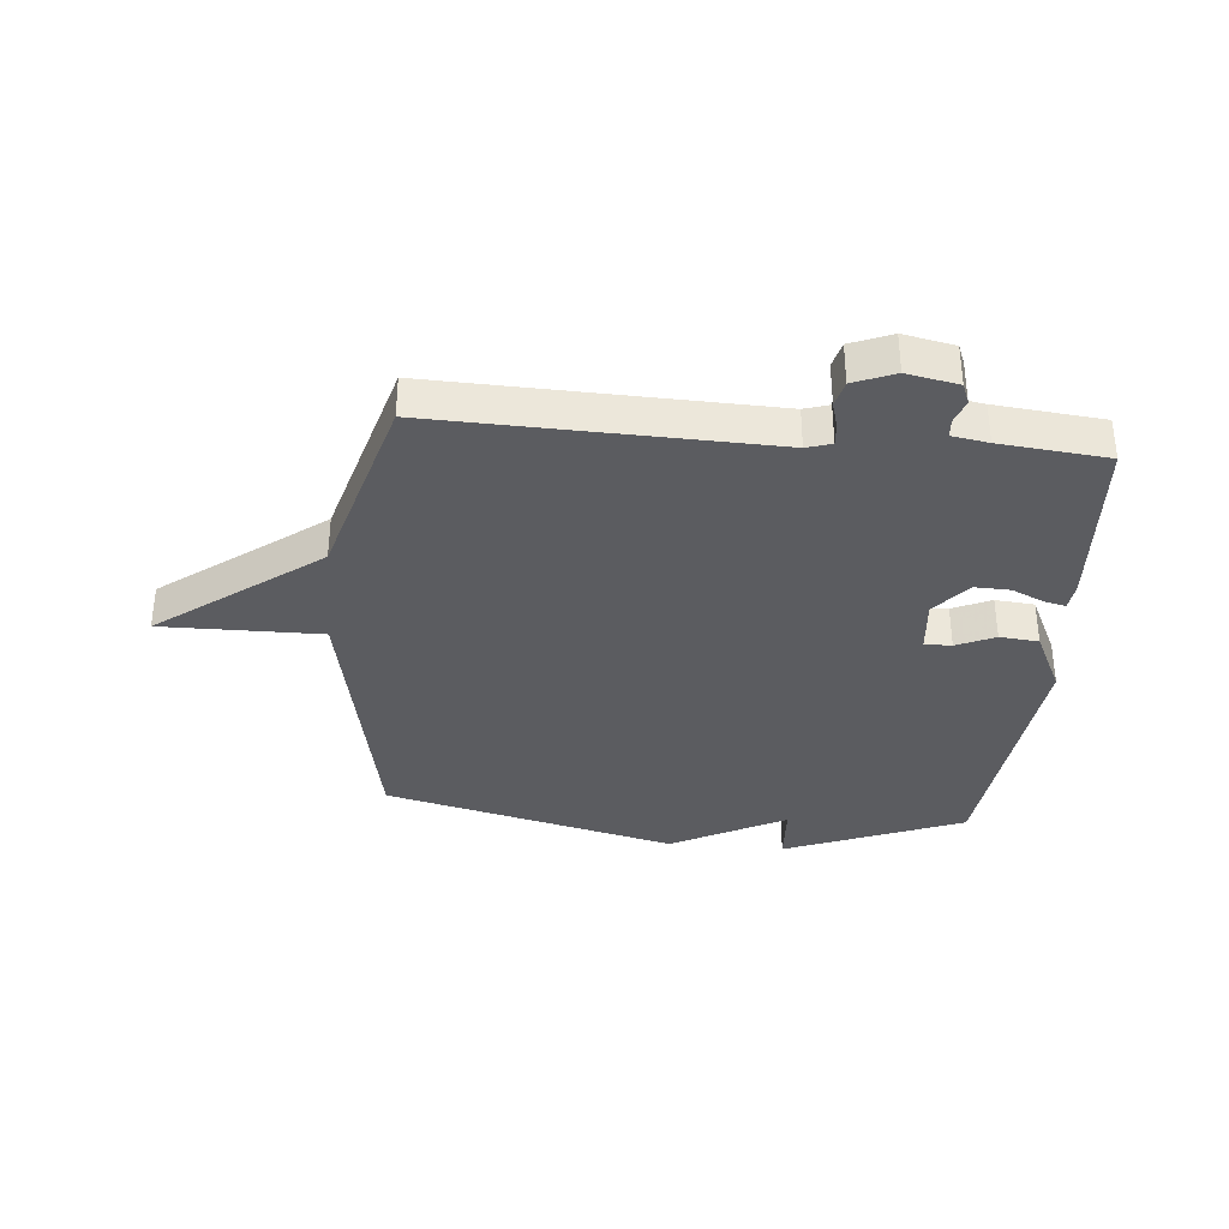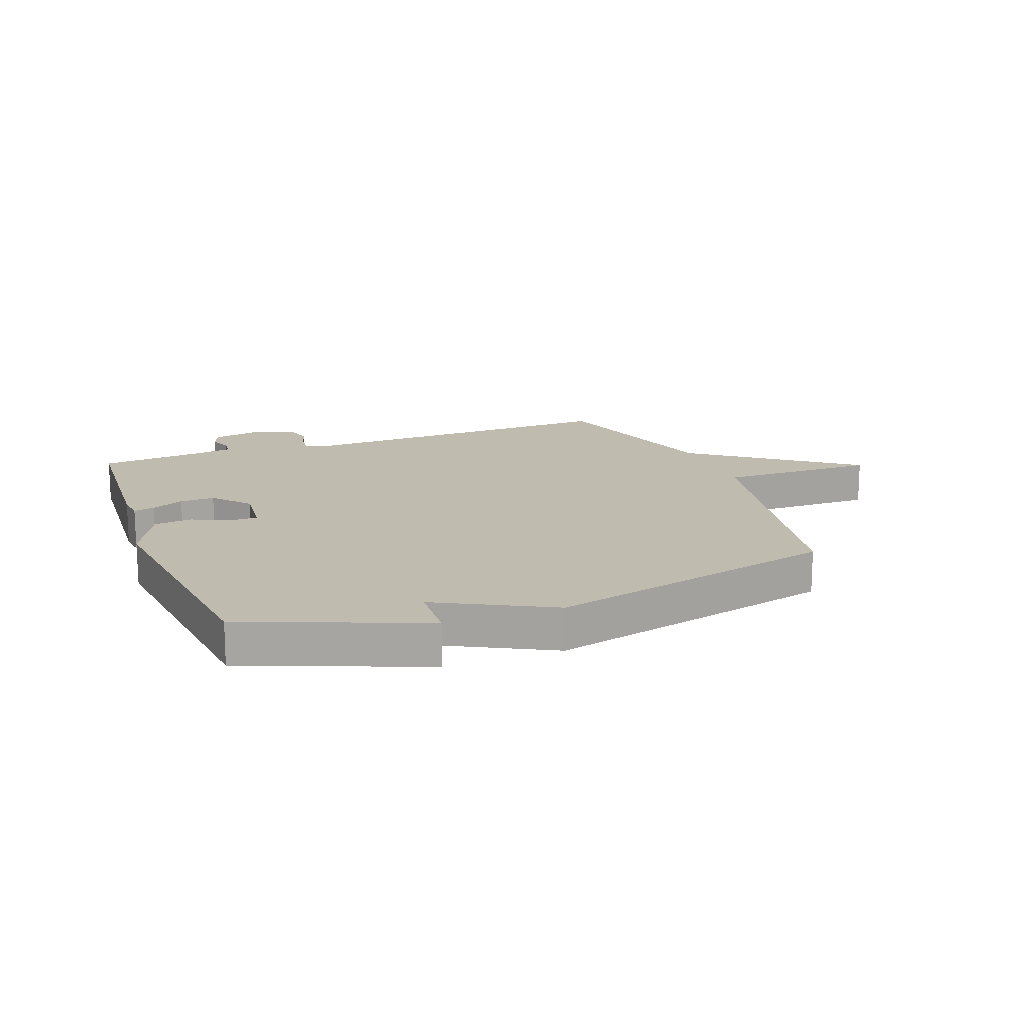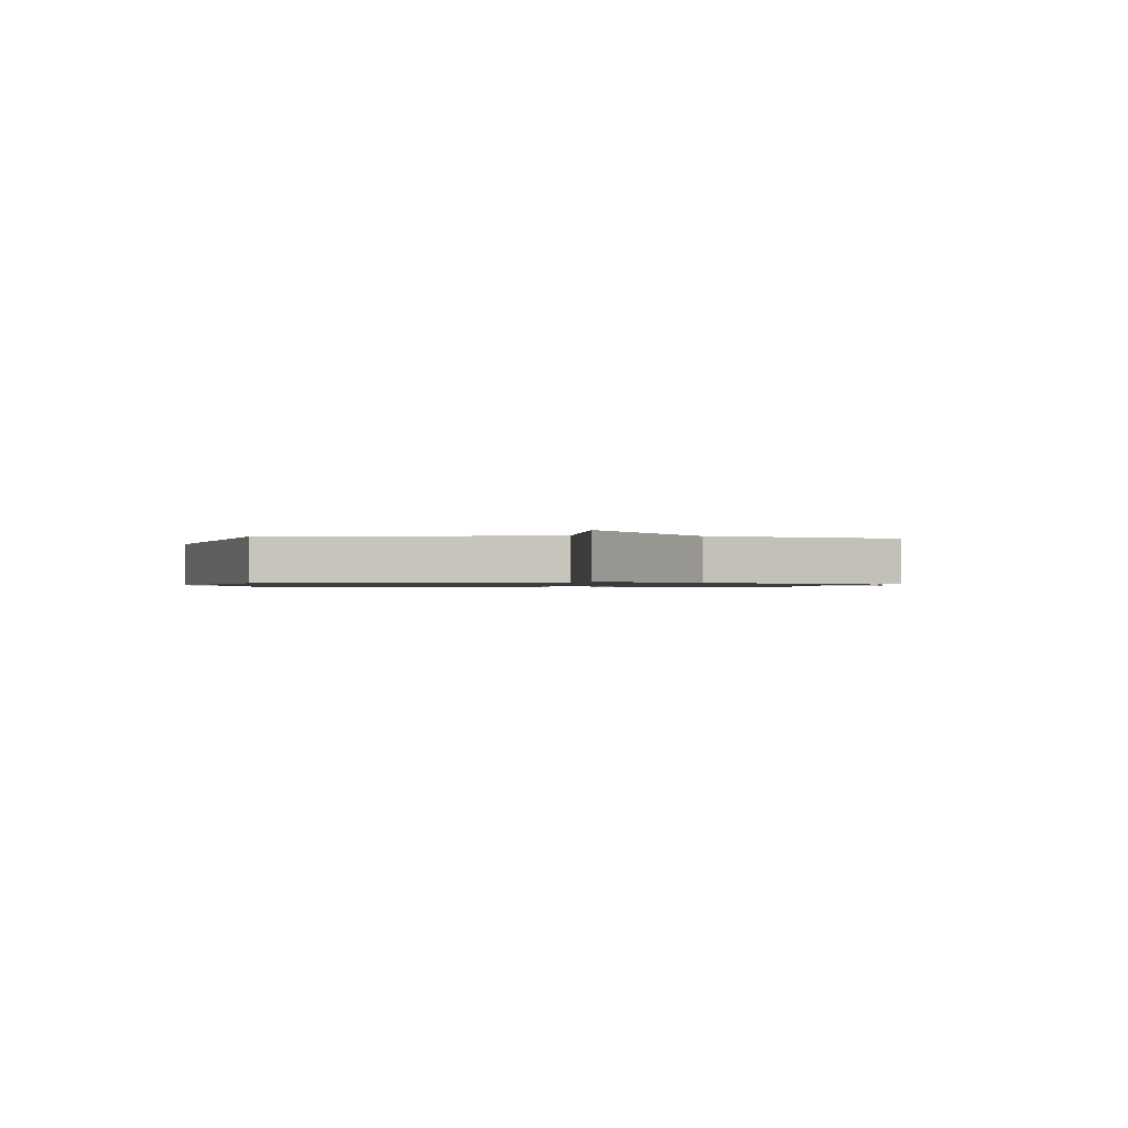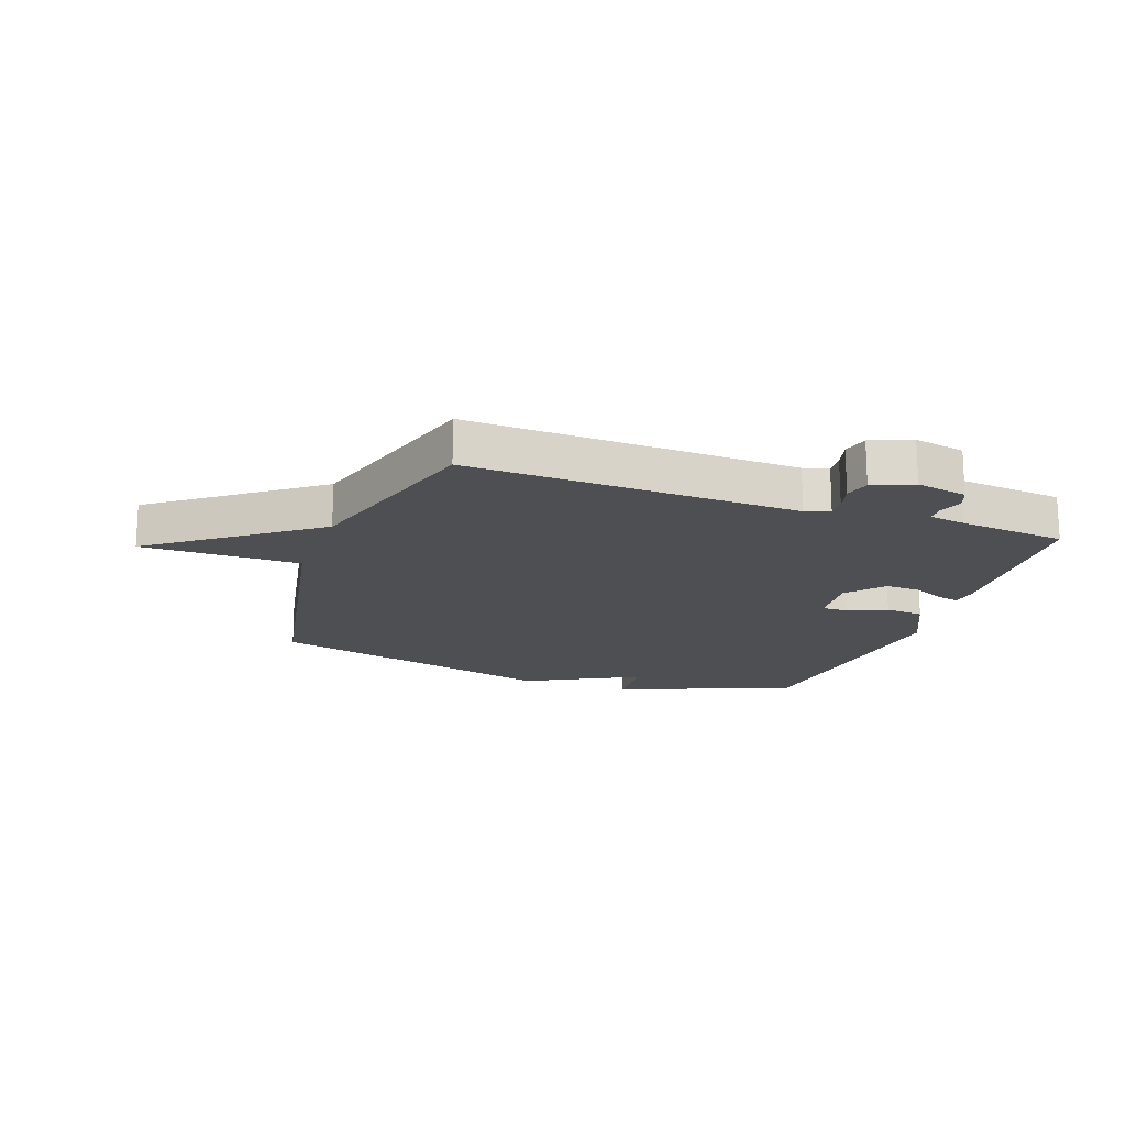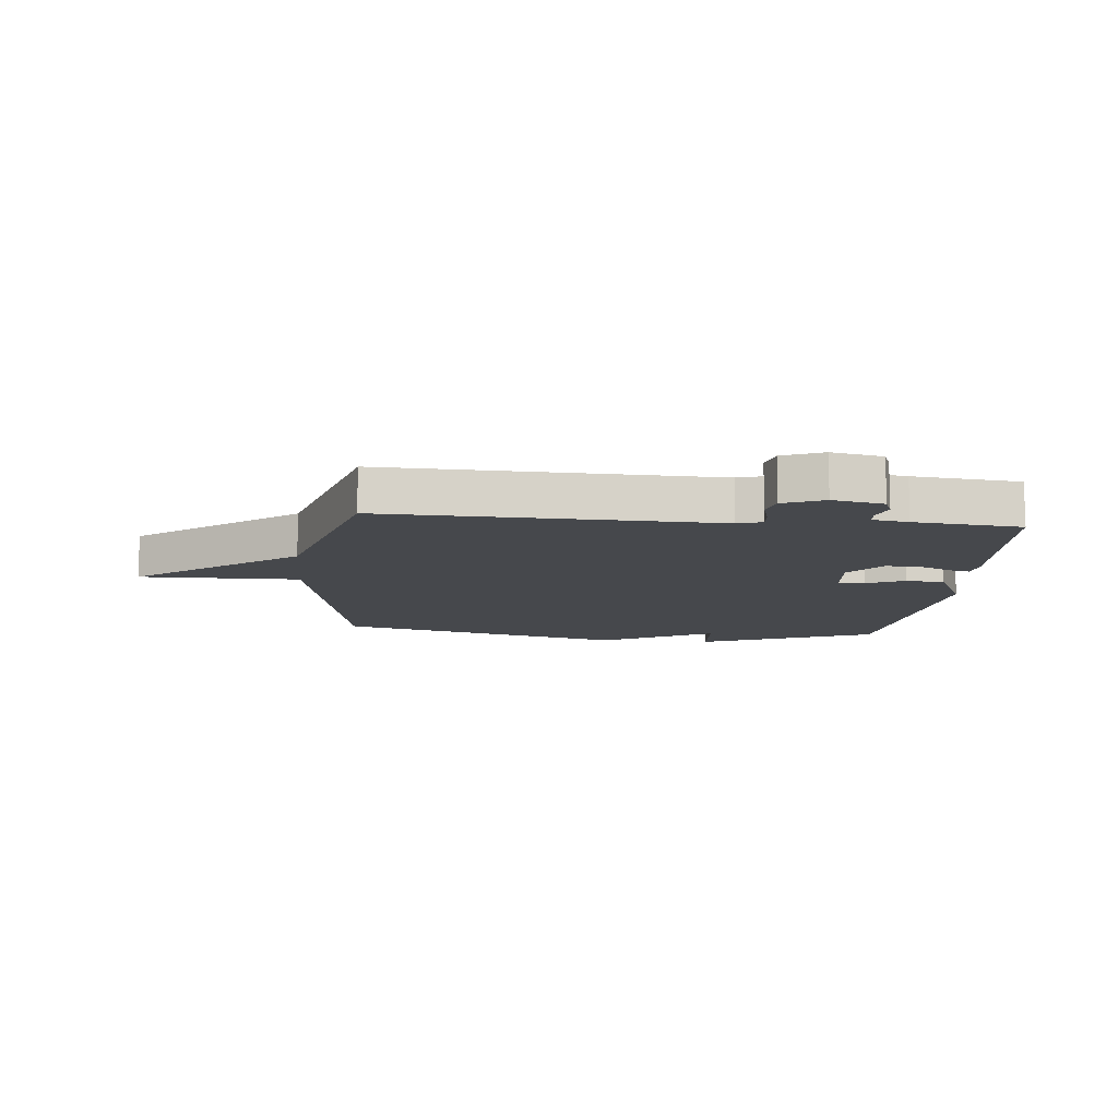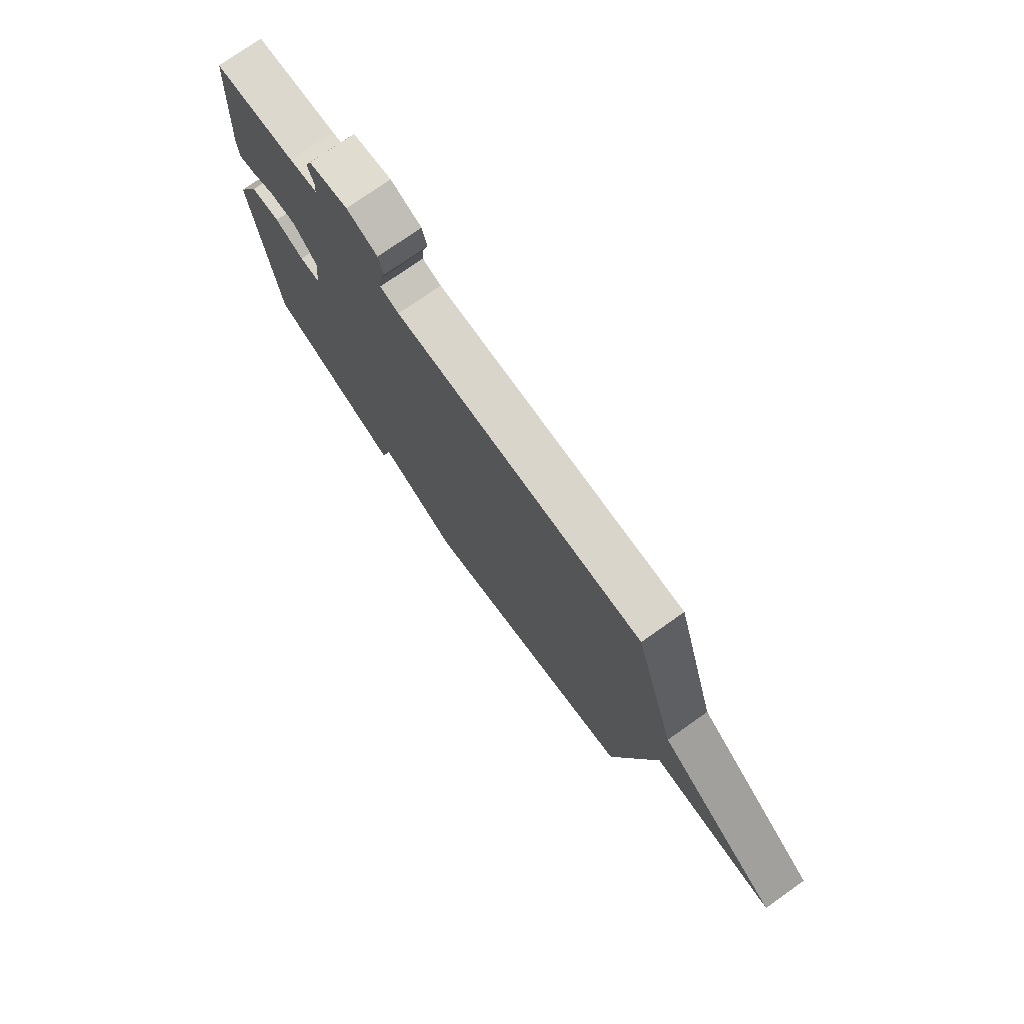
<metadata>
{"format":"obj","ext":"obj","renderer":"f3d","projection":"perspective","resolution":1024,"background":"white","views":[{"elev":-35.3,"azim":-5.2,"up":"+Y"},{"elev":16.1,"azim":159.2,"up":"+Y"},{"elev":-0.9,"azim":-96.8,"up":"+Y"},{"elev":-17.7,"azim":-19.8,"up":"+Y"},{"elev":-11.3,"azim":-5.5,"up":"+Y"},{"elev":75.6,"azim":-125.2,"up":"+Z"}]}
</metadata>
<code>
v 0.5 0.07 -0.5
v 0.197 0.07 -0.621
v 0.191 0.07 -0.519
v -0.003 0.07 -0.621
v -0.5 0.07 -0.5
v -0.594 0.07 -0.028
v -0.864 0.07 -0.031
v -0.594 0.07 0.172
v -0.5 0.07 0.5
v 0.061 0.07 0.484
v 0.103 0.07 0.497
v 0.1 0.07 0.533
v 0.087 0.07 0.579
v 0.098 0.07 0.623
v 0.167 0.07 0.651
v 0.254 0.07 0.634
v 0.268 0.07 0.599
v 0.254 0.07 0.559
v 0.256 0.07 0.528
v 0.318 0.07 0.518
v 0.5 0.07 0.5
v 0.52 0.07 0.195
v 0.515 0.07 0.148
v 0.479 0.07 0.156
v 0.424 0.07 0.181
v 0.364 0.07 0.183
v 0.311 0.07 0.121
v 0.32 0.07 0.028
v 0.366 0.07 0.029
v 0.431 0.07 0.058
v 0.497 0.07 0.052
v 0.549 0.07 -0.055
v 0.5 0 -0.5
v 0.197 0 -0.621
v 0.191 0 -0.519
v -0.003 0 -0.621
v -0.5 0 -0.5
v -0.594 0 -0.028
v -0.864 0 -0.031
v -0.594 0 0.172
v -0.5 0 0.5
v 0.061 0 0.484
v 0.103 0 0.497
v 0.1 0 0.533
v 0.087 0 0.579
v 0.098 0 0.623
v 0.167 0 0.651
v 0.254 0 0.634
v 0.268 0 0.599
v 0.254 0 0.559
v 0.256 0 0.528
v 0.318 0 0.518
v 0.5 0 0.5
v 0.52 0 0.195
v 0.515 0 0.148
v 0.479 0 0.156
v 0.424 0 0.181
v 0.364 0 0.183
v 0.311 0 0.121
v 0.32 0 0.028
v 0.366 0 0.029
v 0.431 0 0.058
v 0.497 0 0.052
v 0.549 0 -0.055
f 1 2 3
f 32 1 3
f 31 32 3
f 30 31 3
f 29 30 3
f 4 5 6
f 3 4 6
f 29 3 6
f 28 29 6
f 6 7 8
f 28 6 8
f 27 28 8
f 8 9 10
f 27 8 10
f 26 27 10
f 25 26 10 11
f 25 11 12
f 24 25 12
f 23 24 12
f 22 23 12
f 21 22 12
f 20 21 12
f 19 20 12
f 13 14 15
f 12 13 15
f 19 12 15
f 18 19 15
f 15 16 17 18
f 35 34 33
f 35 33 64
f 35 64 63
f 35 63 62
f 35 62 61
f 38 37 36
f 38 36 35
f 38 35 61
f 38 61 60
f 40 39 38
f 40 38 60
f 40 60 59
f 42 41 40
f 42 40 59
f 42 59 58
f 43 42 58 57
f 44 43 57
f 44 57 56
f 44 56 55
f 44 55 54
f 44 54 53
f 44 53 52
f 44 52 51
f 47 46 45
f 47 45 44
f 47 44 51
f 47 51 50
f 50 49 48 47
f 1 33 34 2
f 2 34 35 3
f 3 35 36 4
f 4 36 37 5
f 5 37 38 6
f 6 38 39 7
f 7 39 40 8
f 8 40 41 9
f 9 41 42 10
f 10 42 43 11
f 11 43 44 12
f 12 44 45 13
f 13 45 46 14
f 14 46 47 15
f 15 47 48 16
f 16 48 49 17
f 17 49 50 18
f 18 50 51 19
f 19 51 52 20
f 20 52 53 21
f 21 53 54 22
f 22 54 55 23
f 23 55 56 24
f 24 56 57 25
f 25 57 58 26
f 26 58 59 27
f 27 59 60 28
f 28 60 61 29
f 29 61 62 30
f 30 62 63 31
f 31 63 64 32
f 32 64 33 1

</code>
